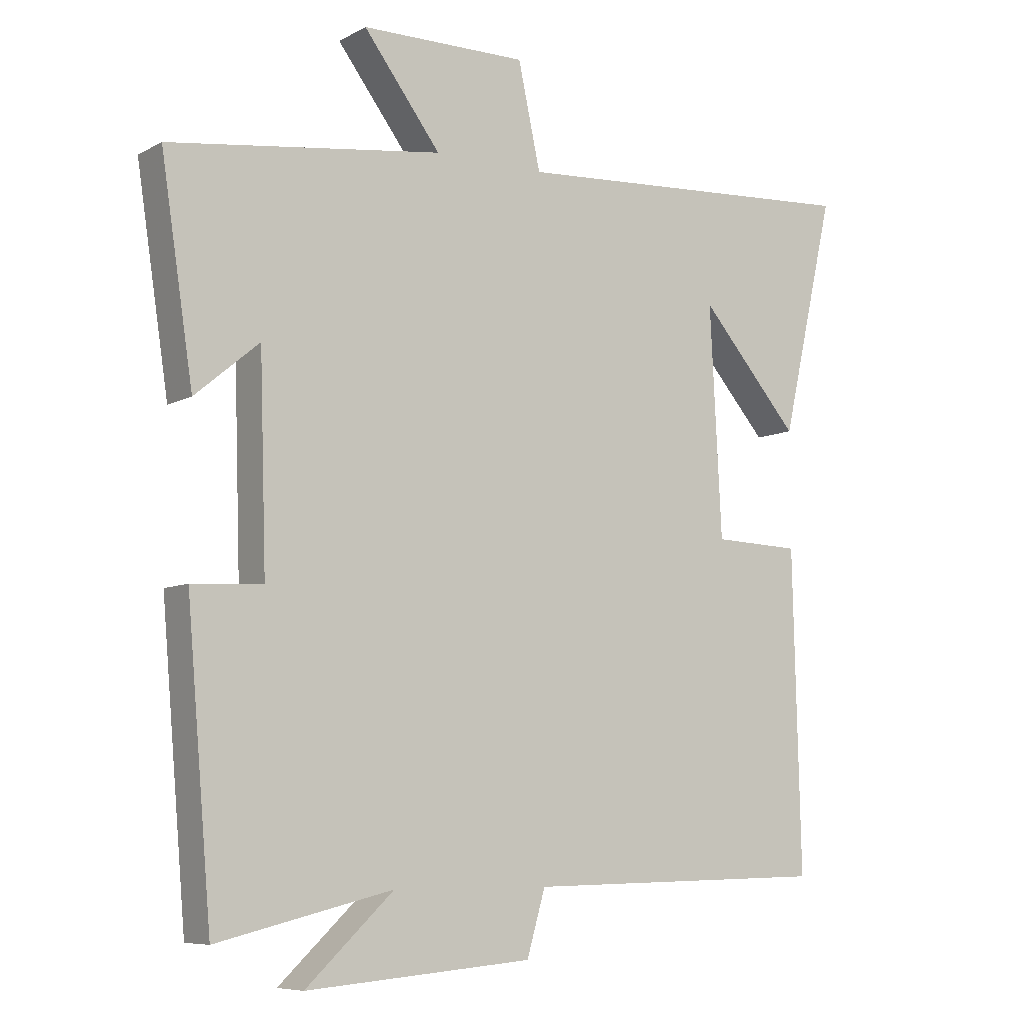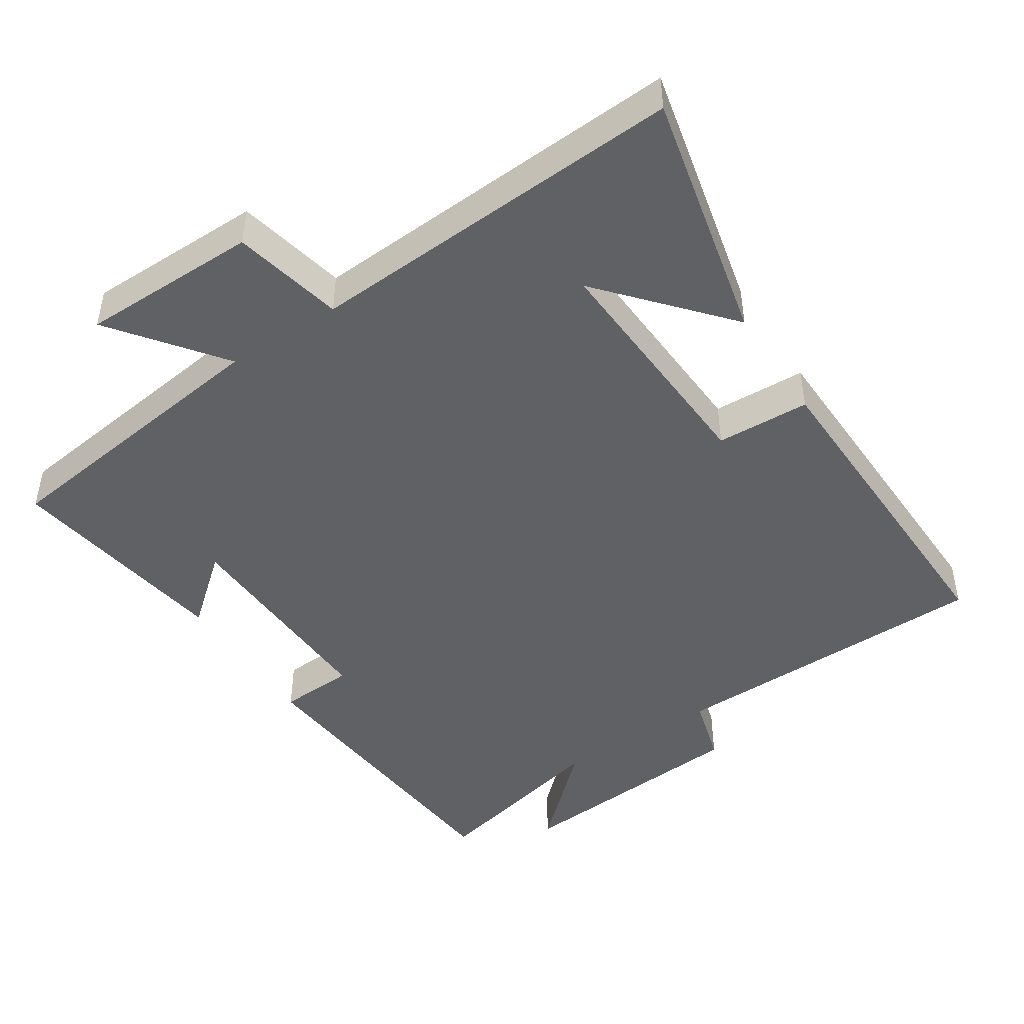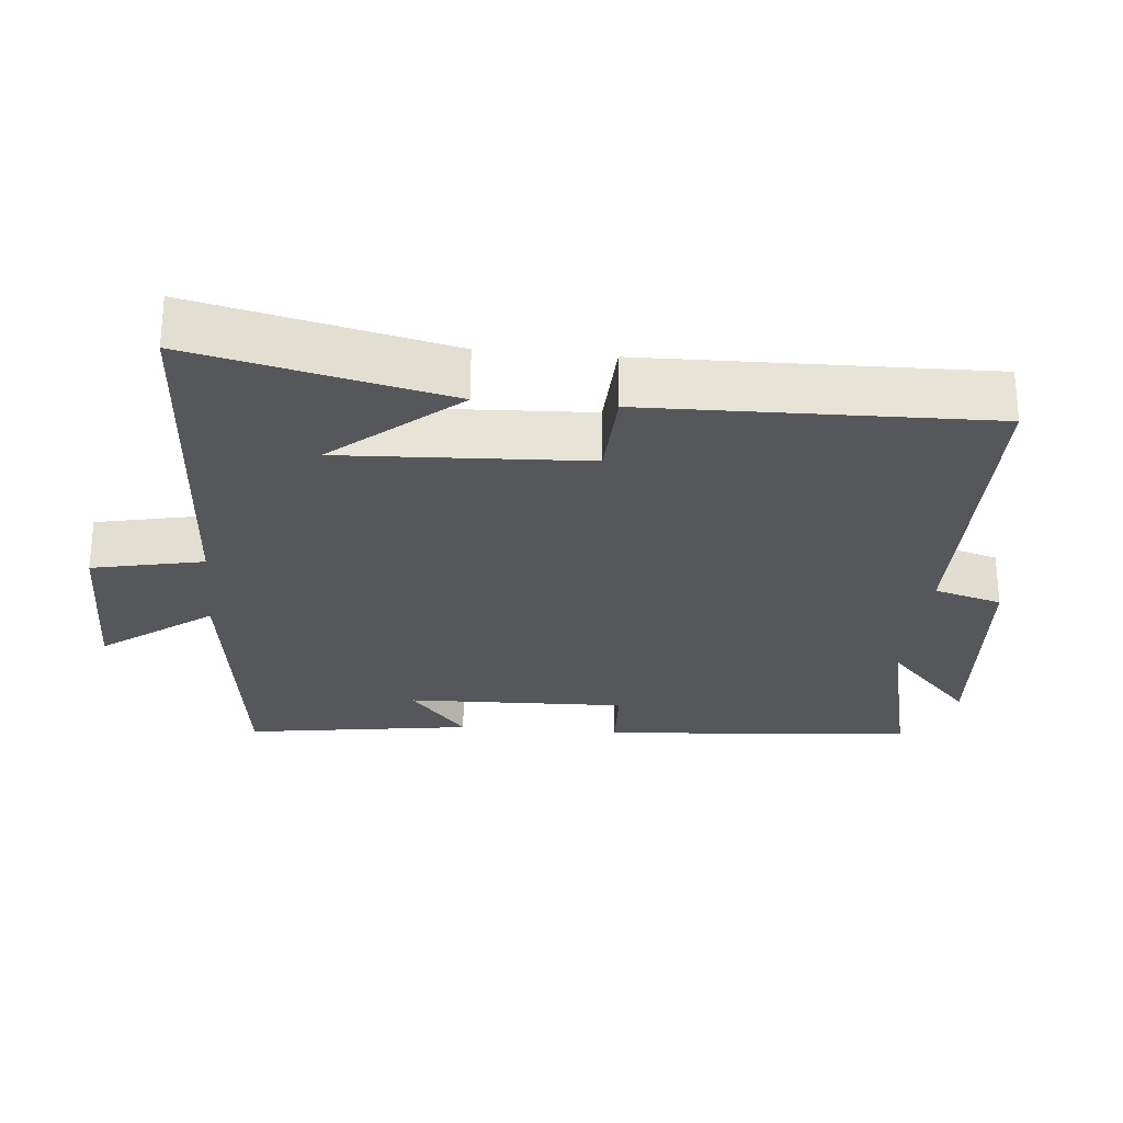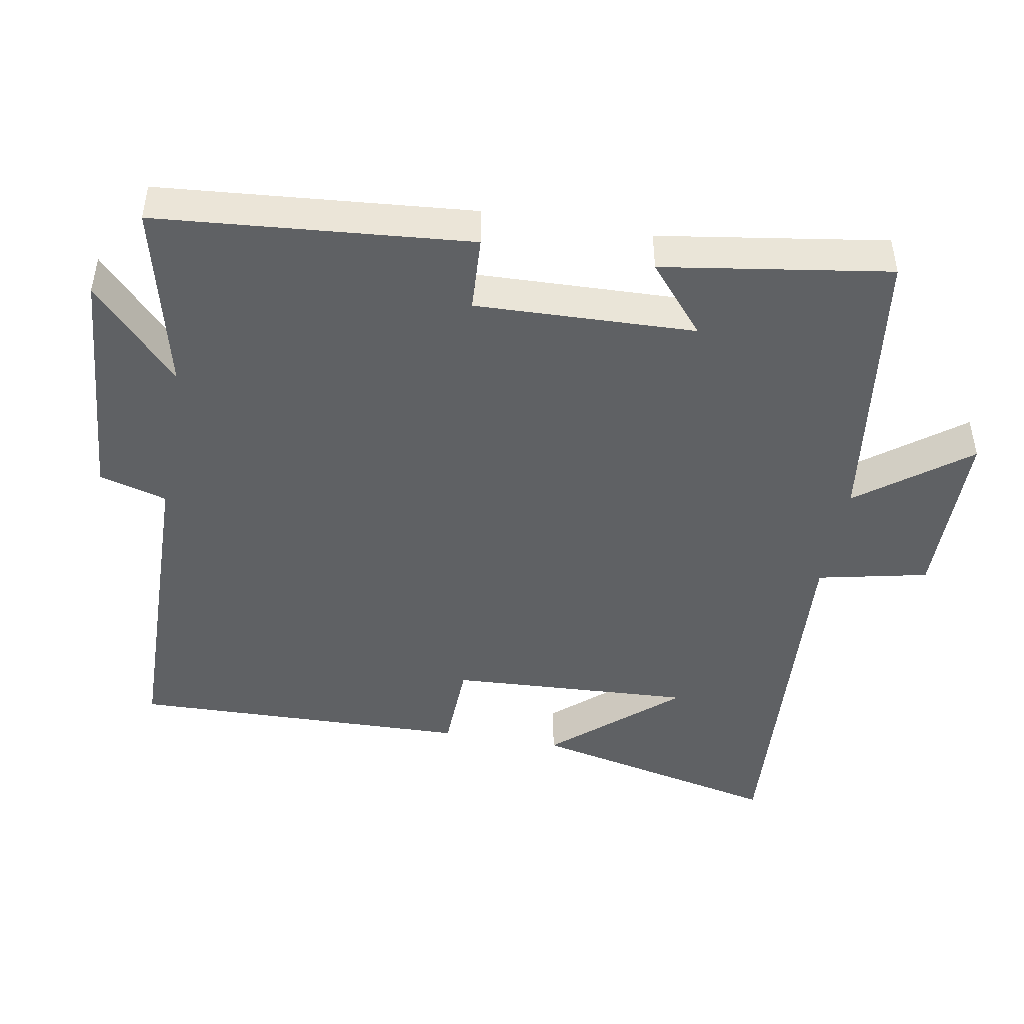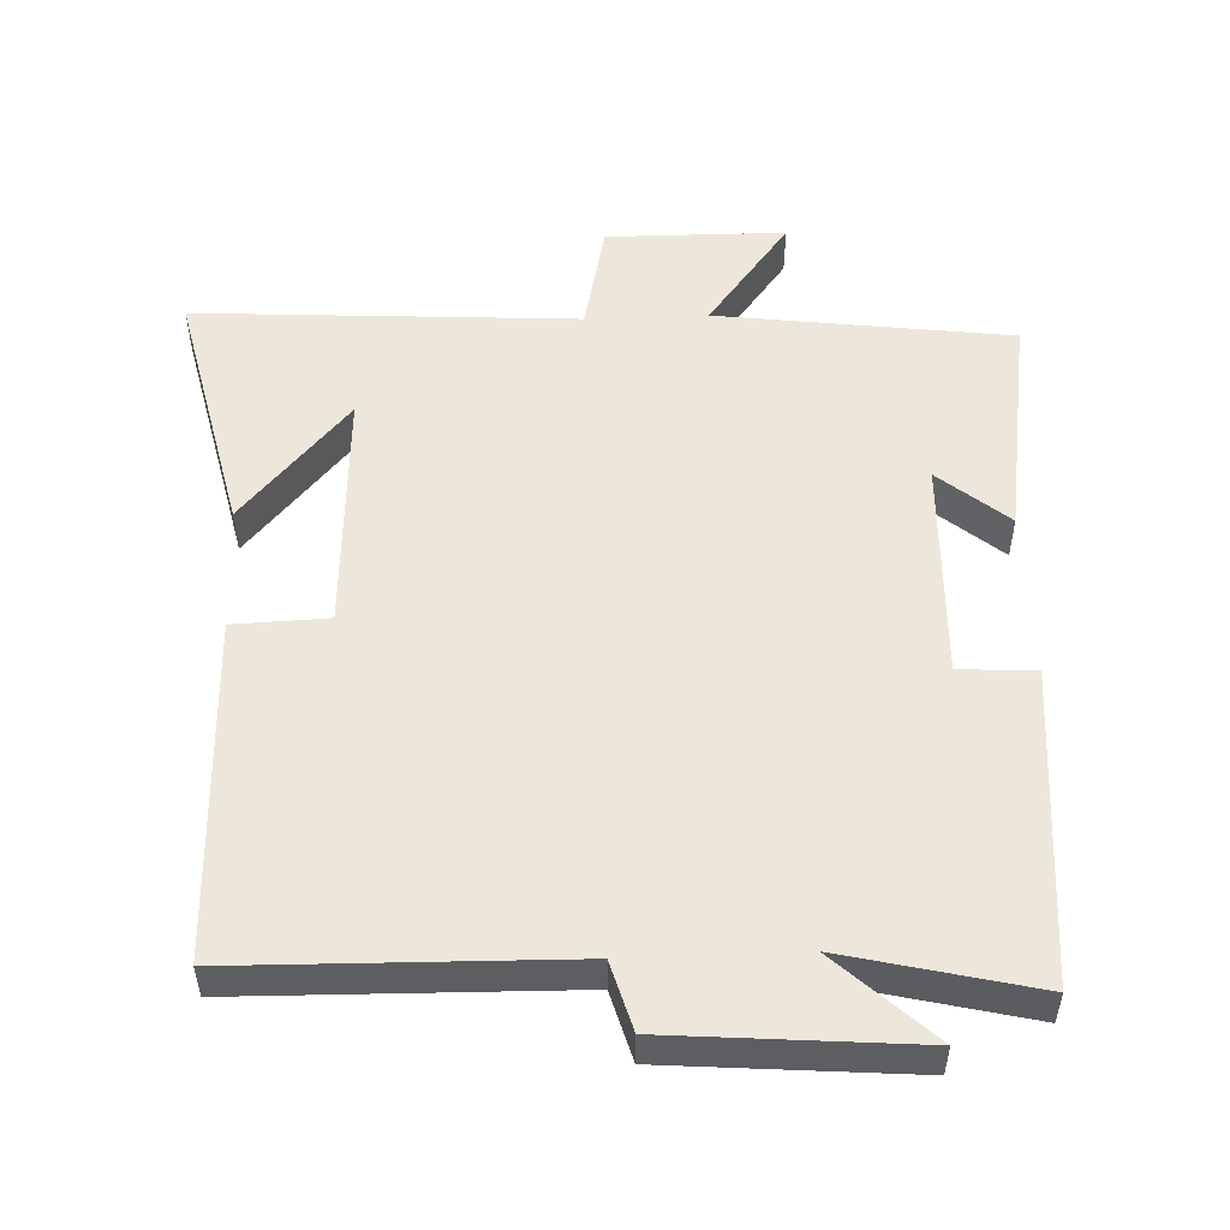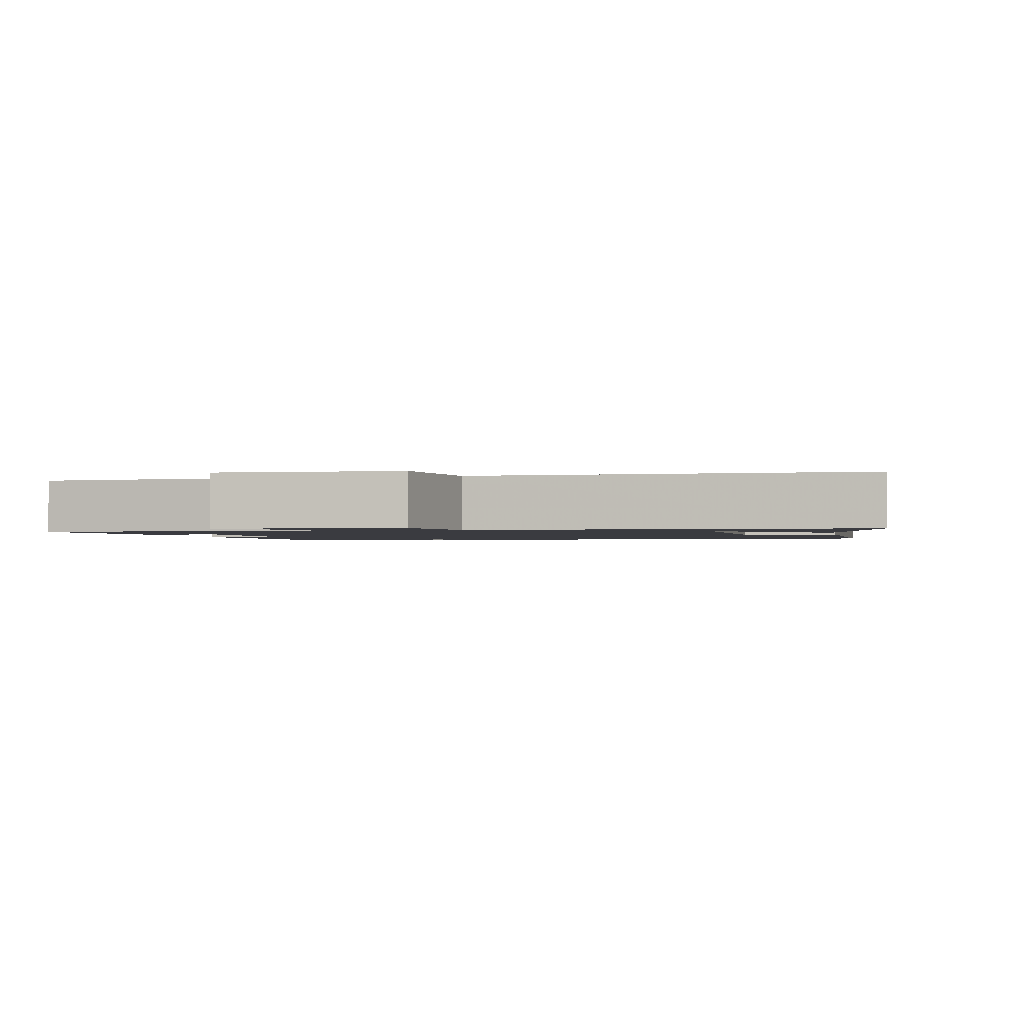
<metadata>
{"format":"obj","ext":"obj","renderer":"f3d","projection":"perspective","resolution":1024,"background":"white","views":[{"elev":-7.6,"azim":-34.6,"up":"+Z"},{"elev":-46.3,"azim":33.1,"up":"+Y"},{"elev":-26.8,"azim":84.5,"up":"+Y"},{"elev":-46.2,"azim":-100.0,"up":"+Y"},{"elev":52.3,"azim":177.7,"up":"+Y"},{"elev":-1.4,"azim":10.4,"up":"+Y"}]}
</metadata>
<code>
v 0.582 0.07 0.533
v 0.5 0.07 0.172
v 0.348 0.07 0.347
v 0.366 0.07 -0.001
v 0.5 0.07 -0.006
v 0.512 0.07 -0.491
v 0.046 0.07 -0.5
v 0.018 0.07 -0.597
v -0.328 0.07 -0.625
v -0.194 0.07 -0.5
v -0.462 0.07 -0.564
v -0.5 0.07 -0.117
v -0.392 0.07 -0.111
v -0.402 0.07 0.203
v -0.5 0.07 0.121
v -0.549 0.07 0.445
v -0.131 0.07 0.5
v -0.249 0.07 0.656
v 0.005 0.07 0.658
v 0.039 0.07 0.5
v 0.582 0 0.533
v 0.5 0 0.172
v 0.348 0 0.347
v 0.366 0 -0.001
v 0.5 0 -0.006
v 0.512 0 -0.491
v 0.046 0 -0.5
v 0.018 0 -0.597
v -0.328 0 -0.625
v -0.194 0 -0.5
v -0.462 0 -0.564
v -0.5 0 -0.117
v -0.392 0 -0.111
v -0.402 0 0.203
v -0.5 0 0.121
v -0.549 0 0.445
v -0.131 0 0.5
v -0.249 0 0.656
v 0.005 0 0.658
v 0.039 0 0.5
f 17 18 19 20
f 16 17 20
f 14 15 16
f 14 16 20 1
f 10 11 12 13
f 10 13 14
f 7 8 9 10
f 6 7 10
f 5 6 10
f 4 5 10
f 3 4 10 14
f 1 2 3
f 1 3 14
f 40 39 38 37
f 40 37 36
f 36 35 34
f 21 40 36 34
f 33 32 31 30
f 34 33 30
f 30 29 28 27
f 30 27 26
f 30 26 25
f 30 25 24
f 34 30 24 23
f 23 22 21
f 34 23 21
f 1 21 22 2
f 2 22 23 3
f 3 23 24 4
f 4 24 25 5
f 5 25 26 6
f 6 26 27 7
f 7 27 28 8
f 8 28 29 9
f 9 29 30 10
f 10 30 31 11
f 11 31 32 12
f 12 32 33 13
f 13 33 34 14
f 14 34 35 15
f 15 35 36 16
f 16 36 37 17
f 17 37 38 18
f 18 38 39 19
f 19 39 40 20
f 20 40 21 1

</code>
